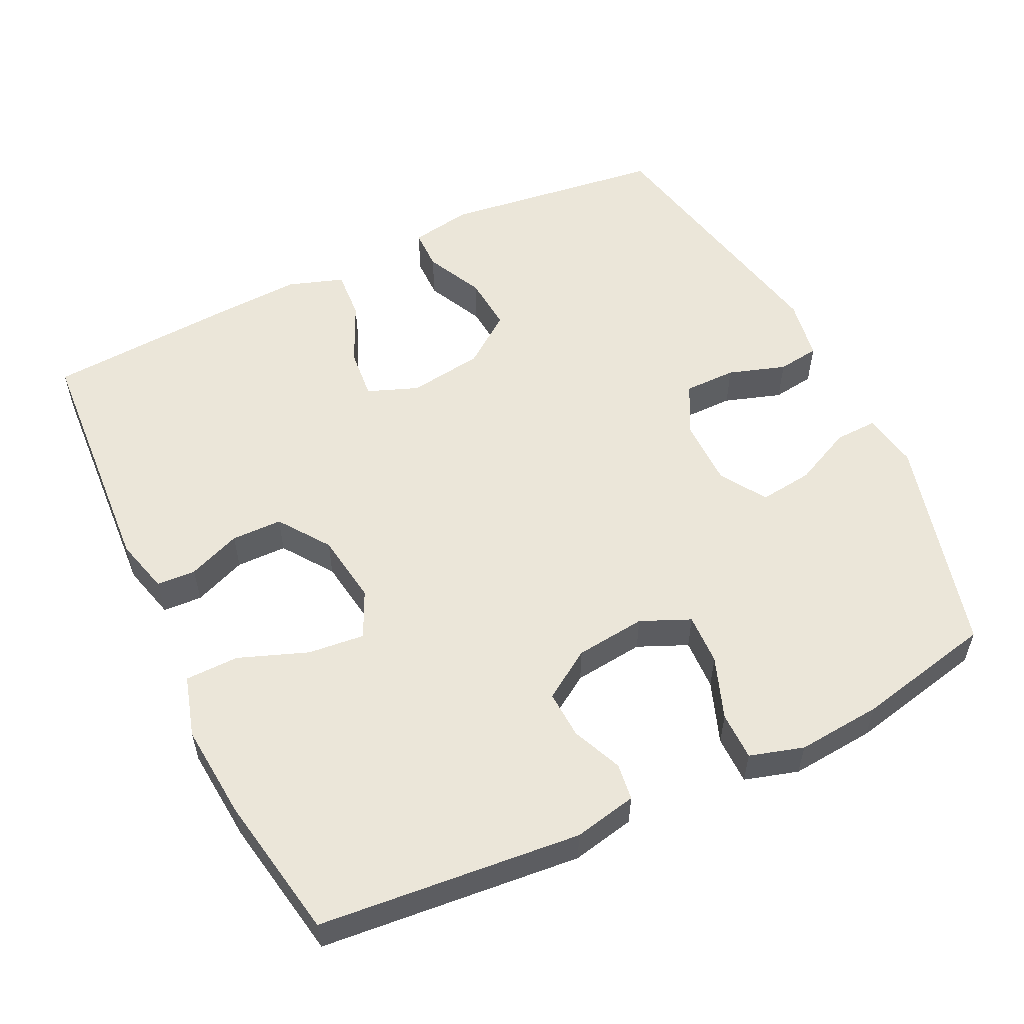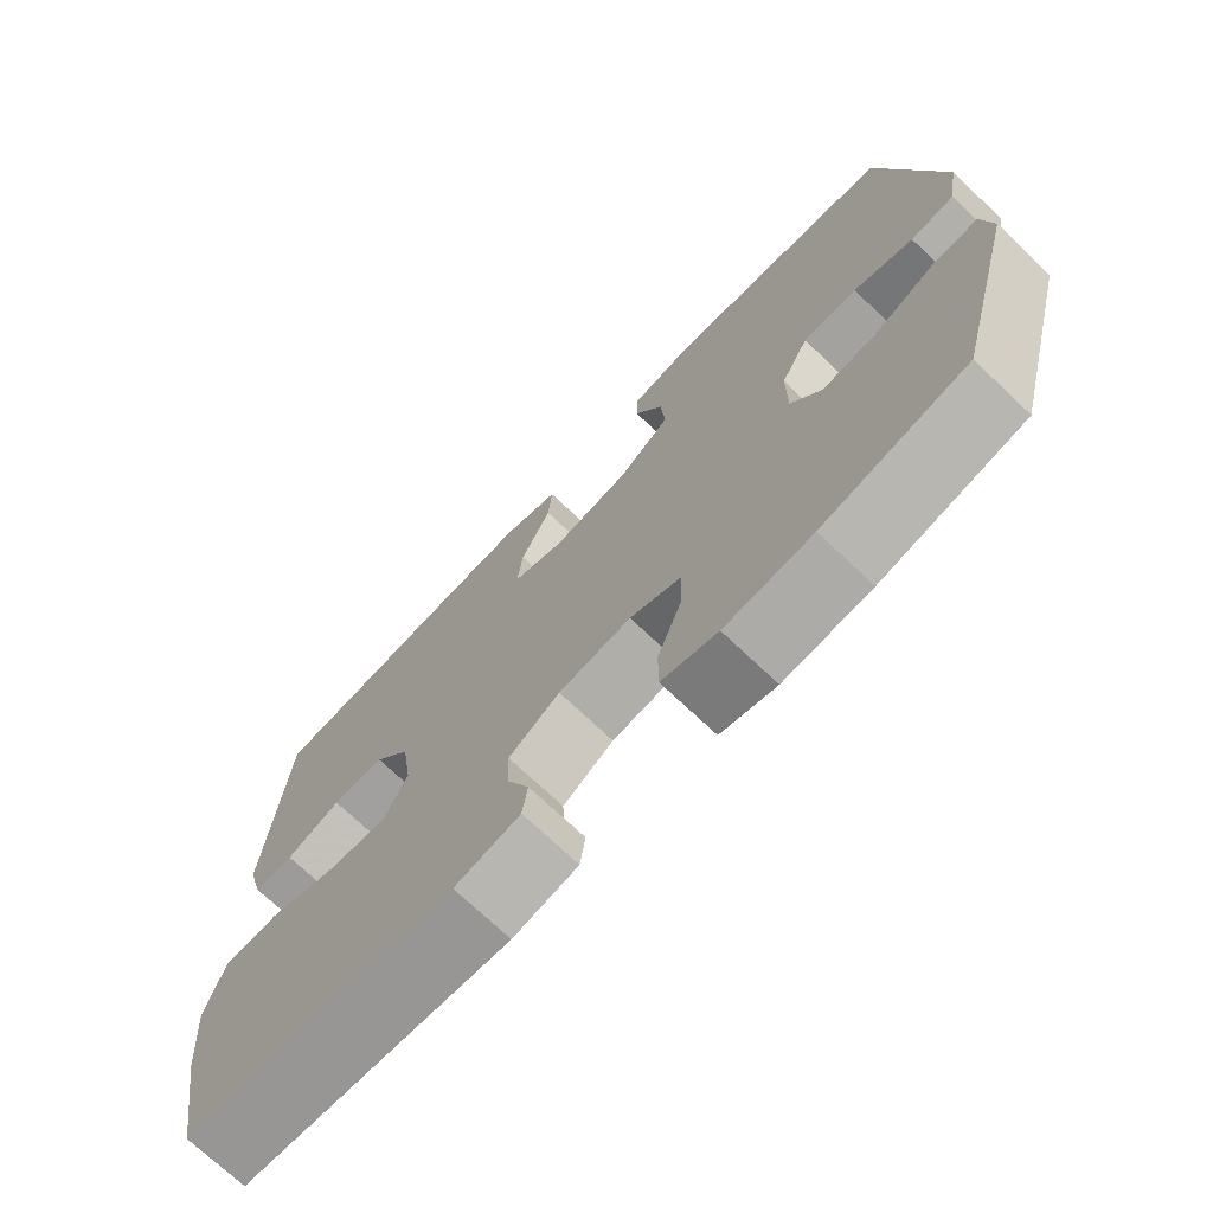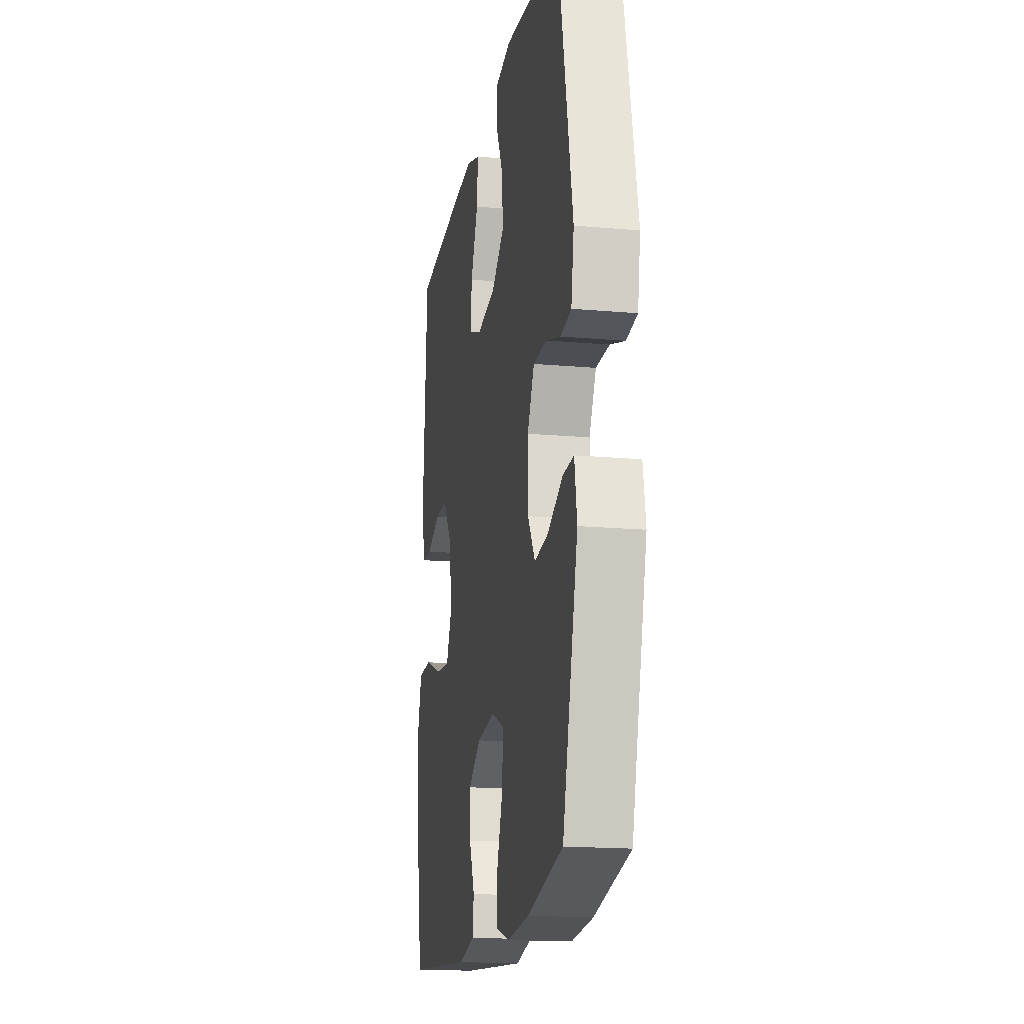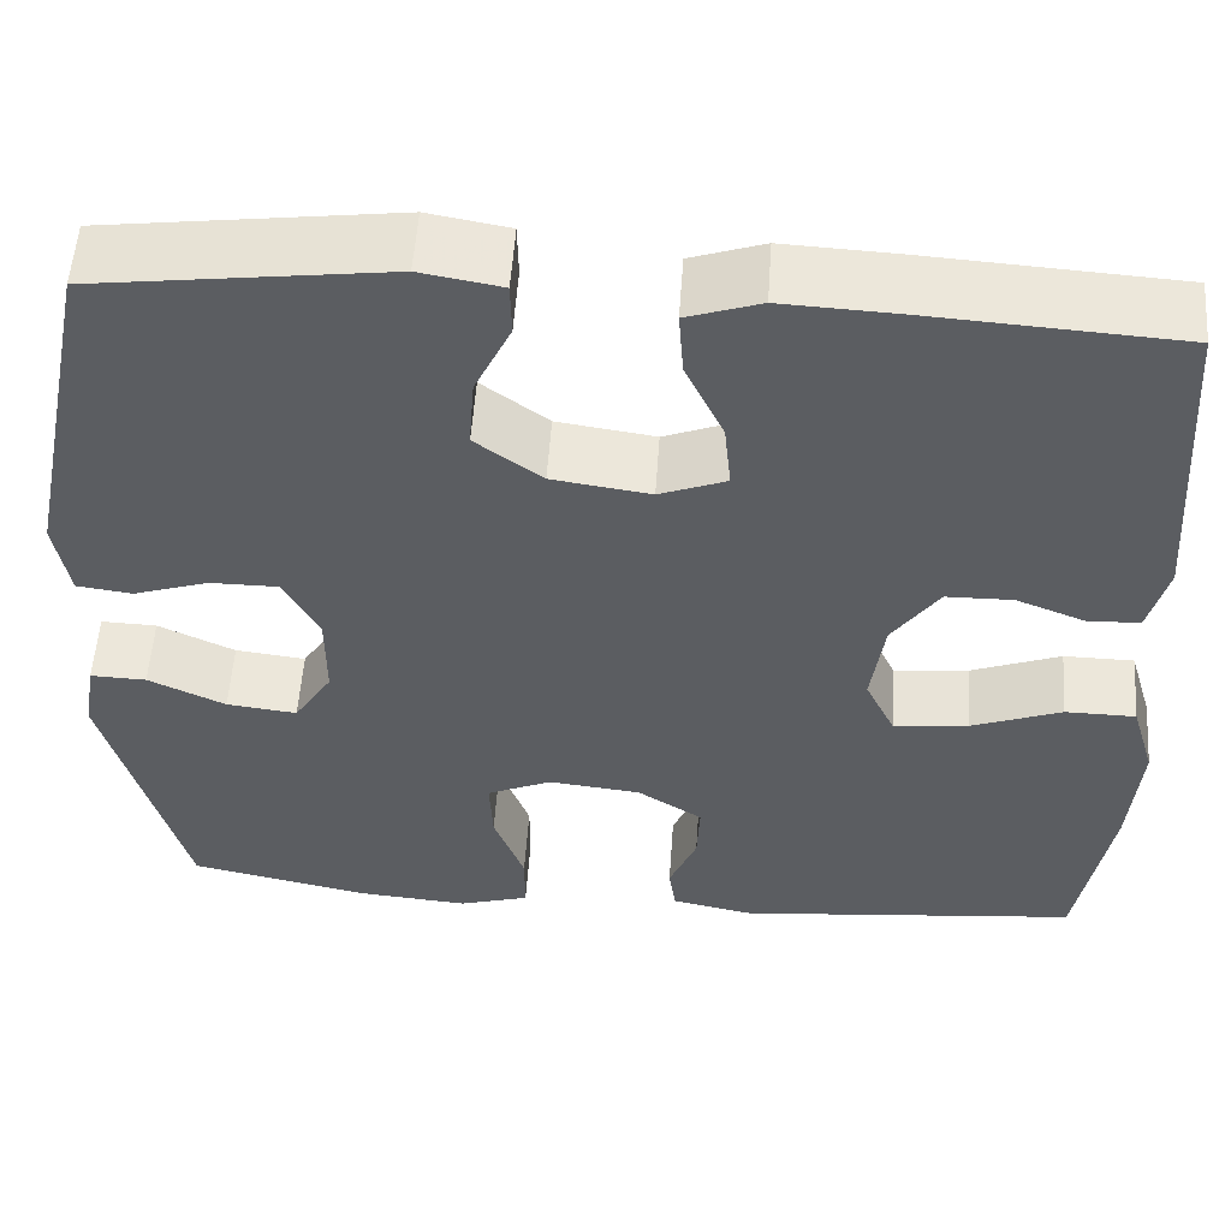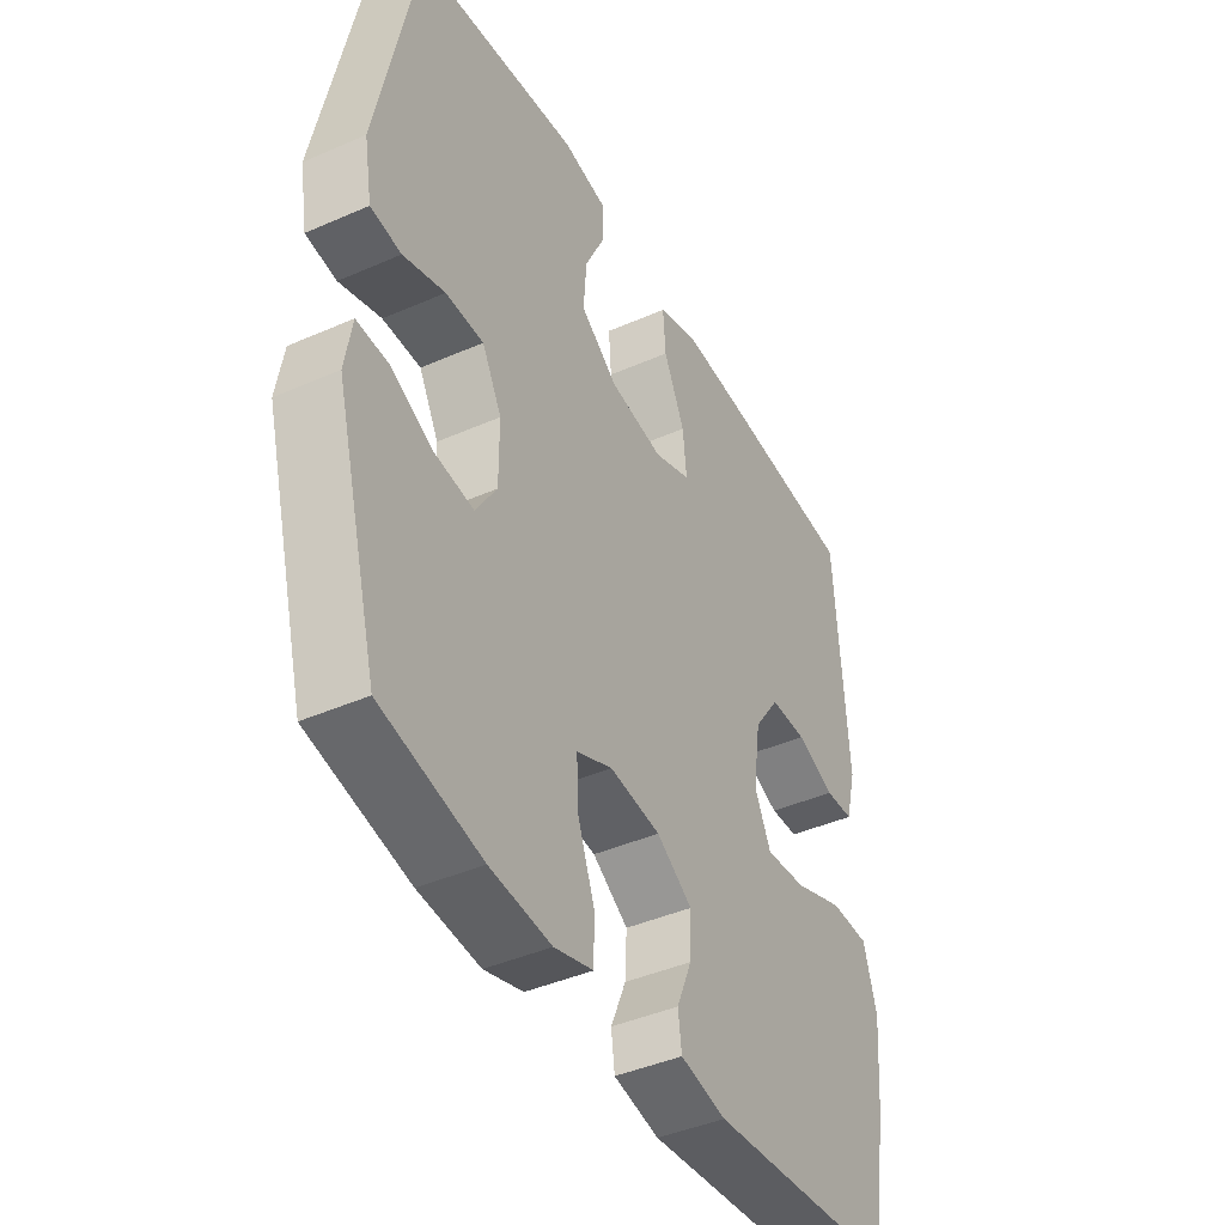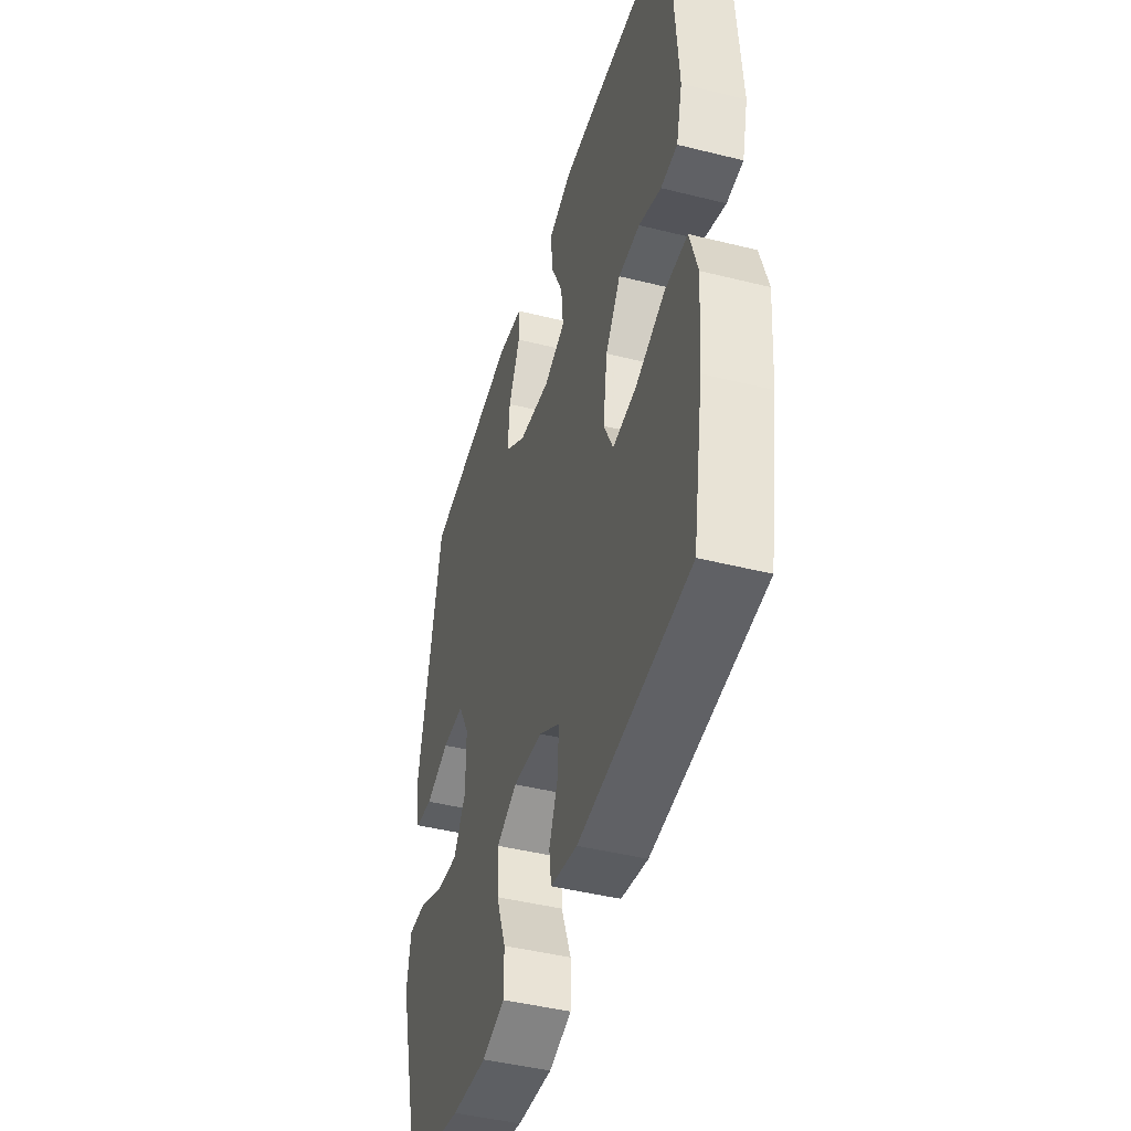
<metadata>
{"format":"obj","ext":"obj","renderer":"f3d","projection":"perspective","resolution":1024,"background":"white","views":[{"elev":55.1,"azim":154.1,"up":"+Y"},{"elev":-72.4,"azim":-133.5,"up":"+Z"},{"elev":-17.4,"azim":-100.1,"up":"+Z"},{"elev":54.5,"azim":3.9,"up":"+Z"},{"elev":-42.4,"azim":-62.3,"up":"+Z"},{"elev":-44.8,"azim":73.8,"up":"+Z"}]}
</metadata>
<code>
v 0.5 0.07 -0.5
v 0.14 0.07 -0.534
v 0.053 0.07 -0.516
v 0.046 0.07 -0.465
v 0.075 0.07 -0.396
v 0.078 0.07 -0.33
v 0.01 0.07 -0.286
v -0.087 0.07 -0.275
v -0.155 0.07 -0.305
v -0.152 0.07 -0.376
v -0.12 0.07 -0.462
v -0.12 0.07 -0.529
v -0.194 0.07 -0.551
v -0.31 0.07 -0.541
v -0.5 0.07 -0.5
v -0.582 0.07 -0.196
v -0.569 0.07 -0.118
v -0.51 0.07 -0.12
v -0.429 0.07 -0.158
v -0.355 0.07 -0.167
v -0.315 0.07 -0.104
v -0.315 0.07 -0.008
v -0.352 0.07 0.061
v -0.424 0.07 0.061
v -0.503 0.07 0.035
v -0.561 0.07 0.043
v -0.576 0.07 0.129
v -0.5 0.07 0.5
v -0.193 0.07 0.54
v -0.108 0.07 0.525
v -0.107 0.07 0.468
v -0.145 0.07 0.388
v -0.151 0.07 0.311
v -0.081 0.07 0.259
v 0.022 0.07 0.244
v 0.092 0.07 0.271
v 0.085 0.07 0.342
v 0.045 0.07 0.428
v 0.04 0.07 0.497
v 0.117 0.07 0.523
v 0.24 0.07 0.517
v 0.5 0.07 0.5
v 0.523 0.07 0.158
v 0.503 0.07 0.081
v 0.449 0.07 0.078
v 0.376 0.07 0.107
v 0.306 0.07 0.106
v 0.257 0.07 0.036
v 0.243 0.07 -0.062
v 0.274 0.07 -0.127
v 0.352 0.07 -0.119
v 0.447 0.07 -0.083
v 0.521 0.07 -0.084
v 0.546 0.07 -0.169
v 0.535 0.07 -0.301
v 0.5 0 -0.5
v 0.14 0 -0.534
v 0.053 0 -0.516
v 0.046 0 -0.465
v 0.075 0 -0.396
v 0.078 0 -0.33
v 0.01 0 -0.286
v -0.087 0 -0.275
v -0.155 0 -0.305
v -0.152 0 -0.376
v -0.12 0 -0.462
v -0.12 0 -0.529
v -0.194 0 -0.551
v -0.31 0 -0.541
v -0.5 0 -0.5
v -0.582 0 -0.196
v -0.569 0 -0.118
v -0.51 0 -0.12
v -0.429 0 -0.158
v -0.355 0 -0.167
v -0.315 0 -0.104
v -0.315 0 -0.008
v -0.352 0 0.061
v -0.424 0 0.061
v -0.503 0 0.035
v -0.561 0 0.043
v -0.576 0 0.129
v -0.5 0 0.5
v -0.193 0 0.54
v -0.108 0 0.525
v -0.107 0 0.468
v -0.145 0 0.388
v -0.151 0 0.311
v -0.081 0 0.259
v 0.022 0 0.244
v 0.092 0 0.271
v 0.085 0 0.342
v 0.045 0 0.428
v 0.04 0 0.497
v 0.117 0 0.523
v 0.24 0 0.517
v 0.5 0 0.5
v 0.523 0 0.158
v 0.503 0 0.081
v 0.449 0 0.078
v 0.376 0 0.107
v 0.306 0 0.106
v 0.257 0 0.036
v 0.243 0 -0.062
v 0.274 0 -0.127
v 0.352 0 -0.119
v 0.447 0 -0.083
v 0.521 0 -0.084
v 0.546 0 -0.169
v 0.535 0 -0.301
f 3 4 5
f 2 3 5
f 1 2 5
f 55 1 5
f 54 55 5
f 53 54 5
f 52 53 5
f 51 52 5
f 50 51 5 6
f 49 50 6 7
f 48 49 7 8
f 47 48 8 9
f 44 45 46
f 43 44 46
f 42 43 46
f 41 42 46
f 40 41 46
f 39 40 46
f 38 39 46
f 37 38 46
f 36 37 46 47
f 35 36 47 9
f 30 31 32
f 29 30 32
f 28 29 32
f 27 28 32
f 26 27 32
f 25 26 32
f 24 25 32
f 23 24 32 33
f 22 23 33 34
f 17 18 19
f 16 17 19
f 15 16 19
f 14 15 19
f 13 14 19
f 12 13 19
f 11 12 19
f 10 11 19
f 9 10 19 20
f 34 35 9
f 22 34 9
f 21 22 9
f 9 20 21
f 60 59 58
f 60 58 57
f 60 57 56
f 60 56 110
f 60 110 109
f 60 109 108
f 60 108 107
f 60 107 106
f 61 60 106 105
f 62 61 105 104
f 63 62 104 103
f 64 63 103 102
f 101 100 99
f 101 99 98
f 101 98 97
f 101 97 96
f 101 96 95
f 101 95 94
f 101 94 93
f 101 93 92
f 102 101 92 91
f 64 102 91 90
f 87 86 85
f 87 85 84
f 87 84 83
f 87 83 82
f 87 82 81
f 87 81 80
f 87 80 79
f 88 87 79 78
f 89 88 78 77
f 74 73 72
f 74 72 71
f 74 71 70
f 74 70 69
f 74 69 68
f 74 68 67
f 74 67 66
f 74 66 65
f 75 74 65 64
f 64 90 89
f 64 89 77
f 64 77 76
f 76 75 64
f 1 56 57 2
f 2 57 58 3
f 3 58 59 4
f 4 59 60 5
f 5 60 61 6
f 6 61 62 7
f 7 62 63 8
f 8 63 64 9
f 9 64 65 10
f 10 65 66 11
f 11 66 67 12
f 12 67 68 13
f 13 68 69 14
f 14 69 70 15
f 15 70 71 16
f 16 71 72 17
f 17 72 73 18
f 18 73 74 19
f 19 74 75 20
f 20 75 76 21
f 21 76 77 22
f 22 77 78 23
f 23 78 79 24
f 24 79 80 25
f 25 80 81 26
f 26 81 82 27
f 27 82 83 28
f 28 83 84 29
f 29 84 85 30
f 30 85 86 31
f 31 86 87 32
f 32 87 88 33
f 33 88 89 34
f 34 89 90 35
f 35 90 91 36
f 36 91 92 37
f 37 92 93 38
f 38 93 94 39
f 39 94 95 40
f 40 95 96 41
f 41 96 97 42
f 42 97 98 43
f 43 98 99 44
f 44 99 100 45
f 45 100 101 46
f 46 101 102 47
f 47 102 103 48
f 48 103 104 49
f 49 104 105 50
f 50 105 106 51
f 51 106 107 52
f 52 107 108 53
f 53 108 109 54
f 54 109 110 55
f 55 110 56 1

</code>
